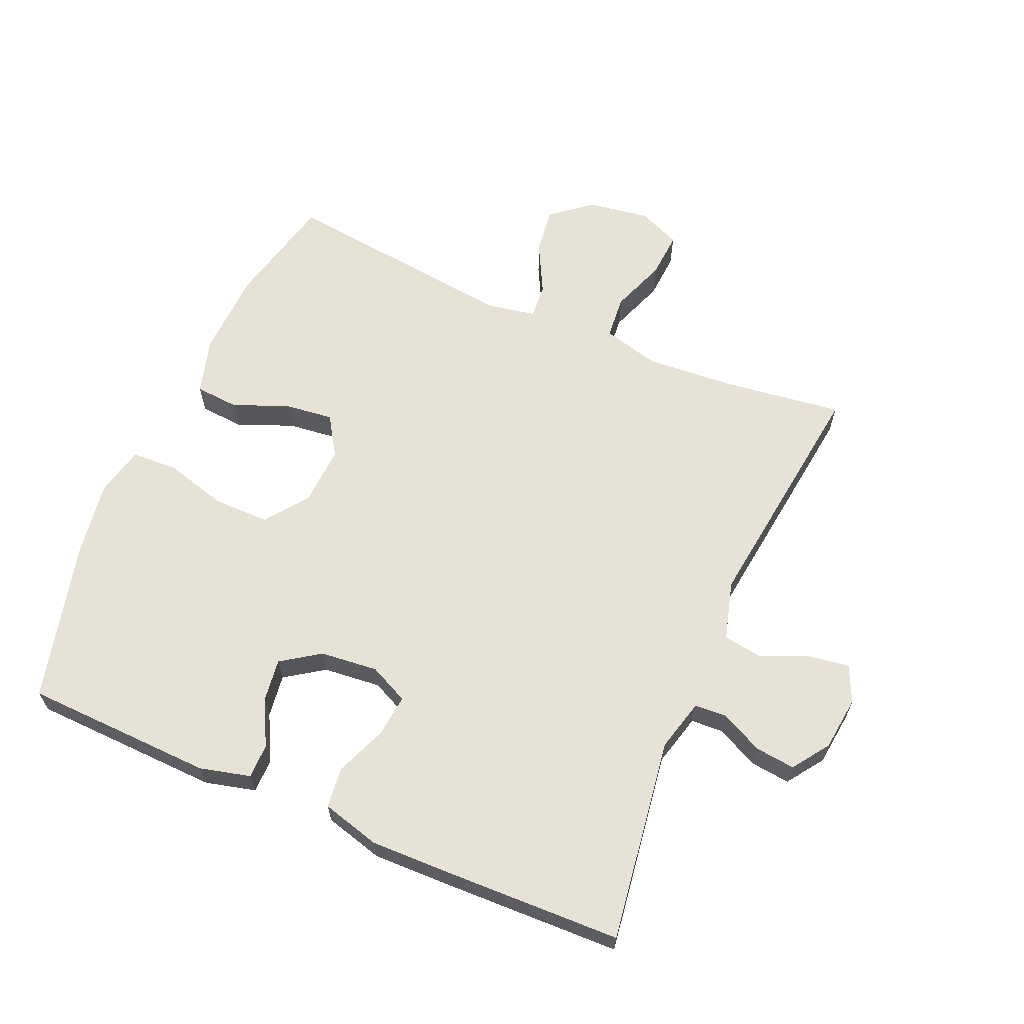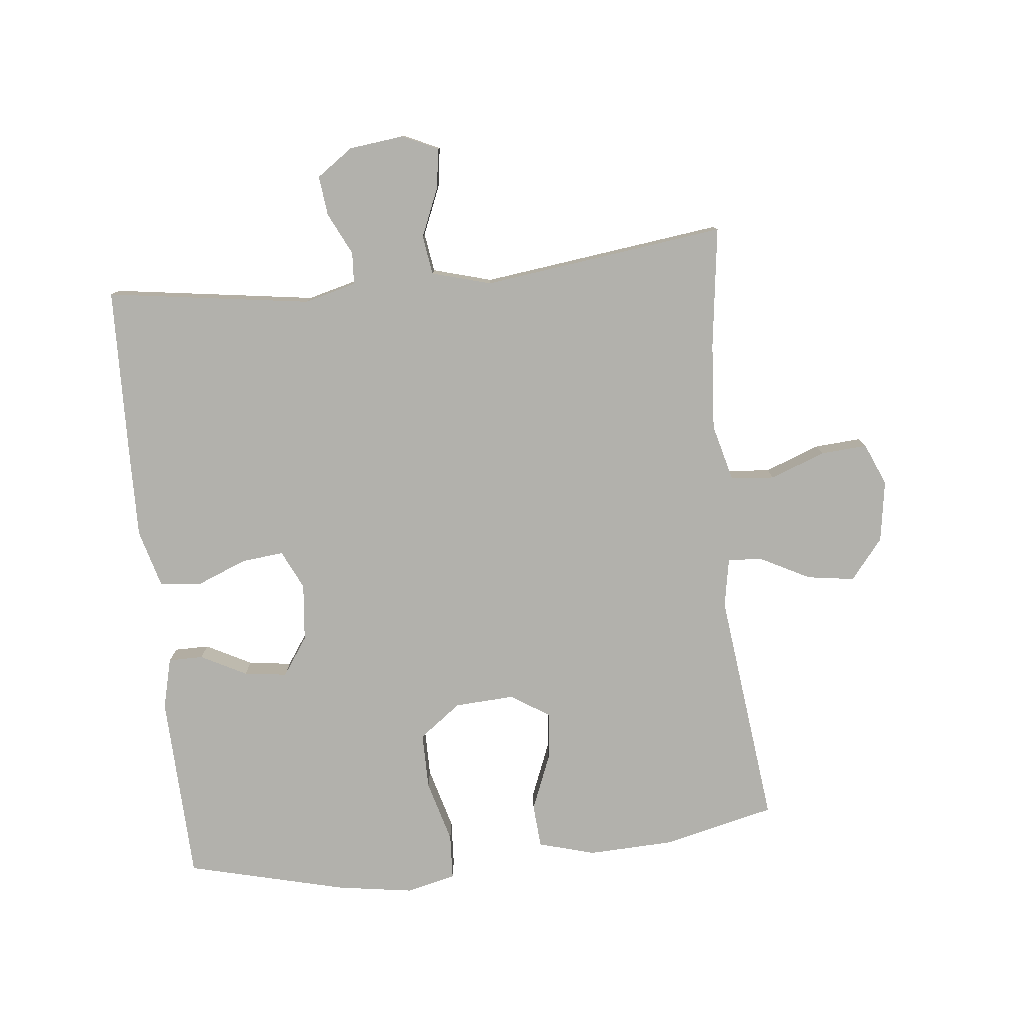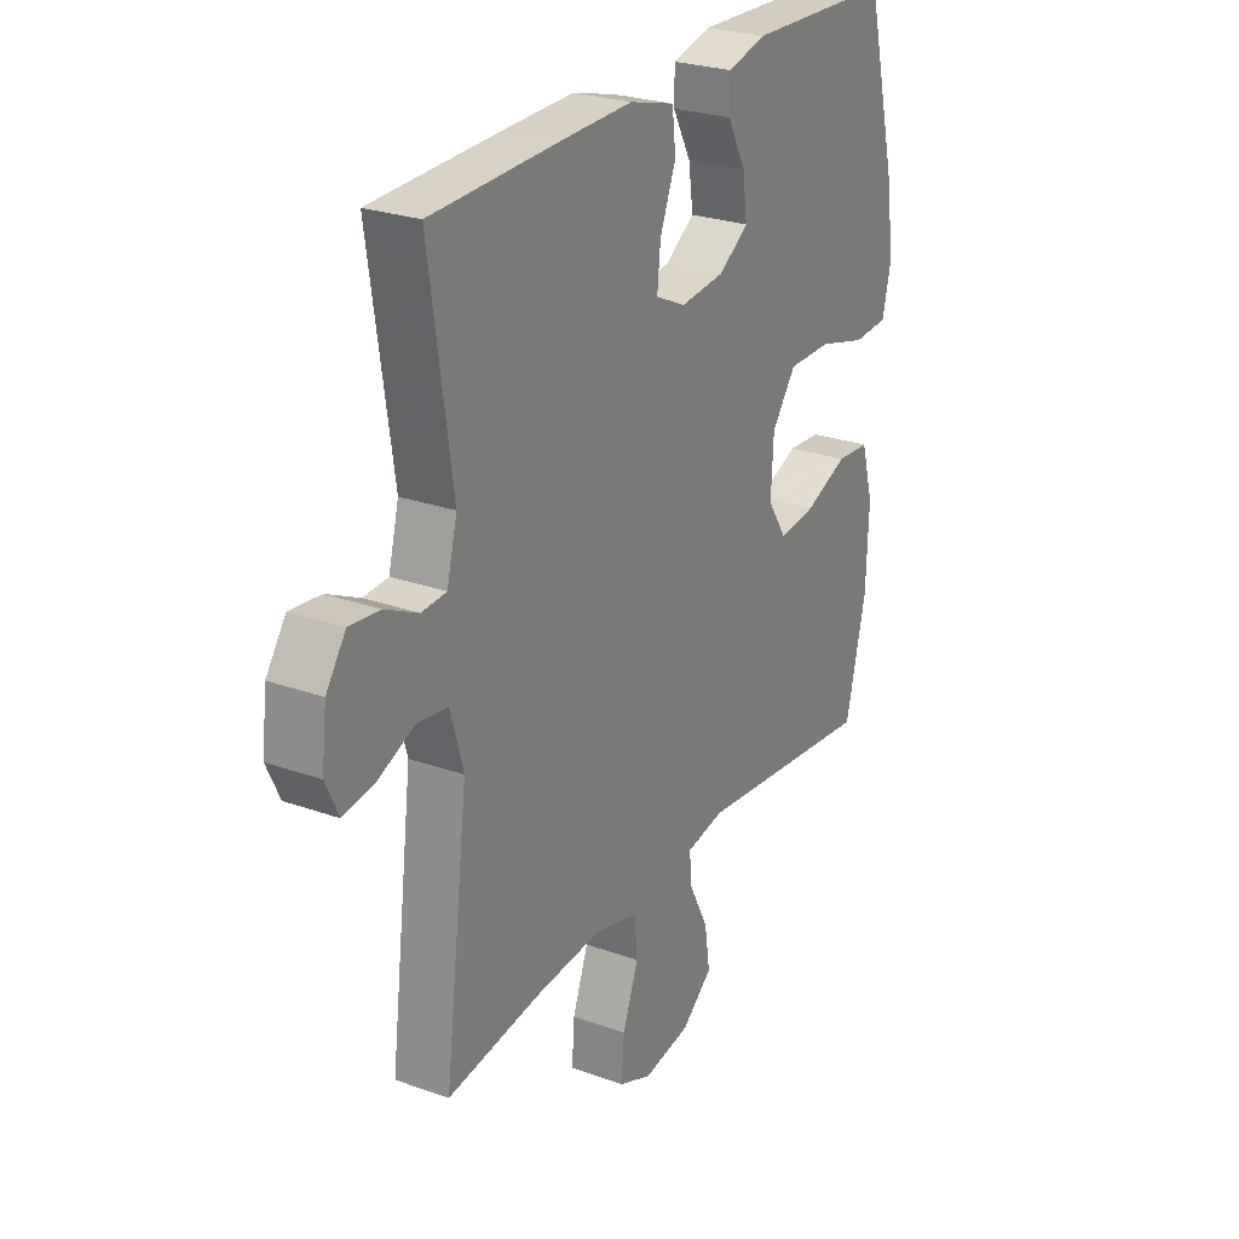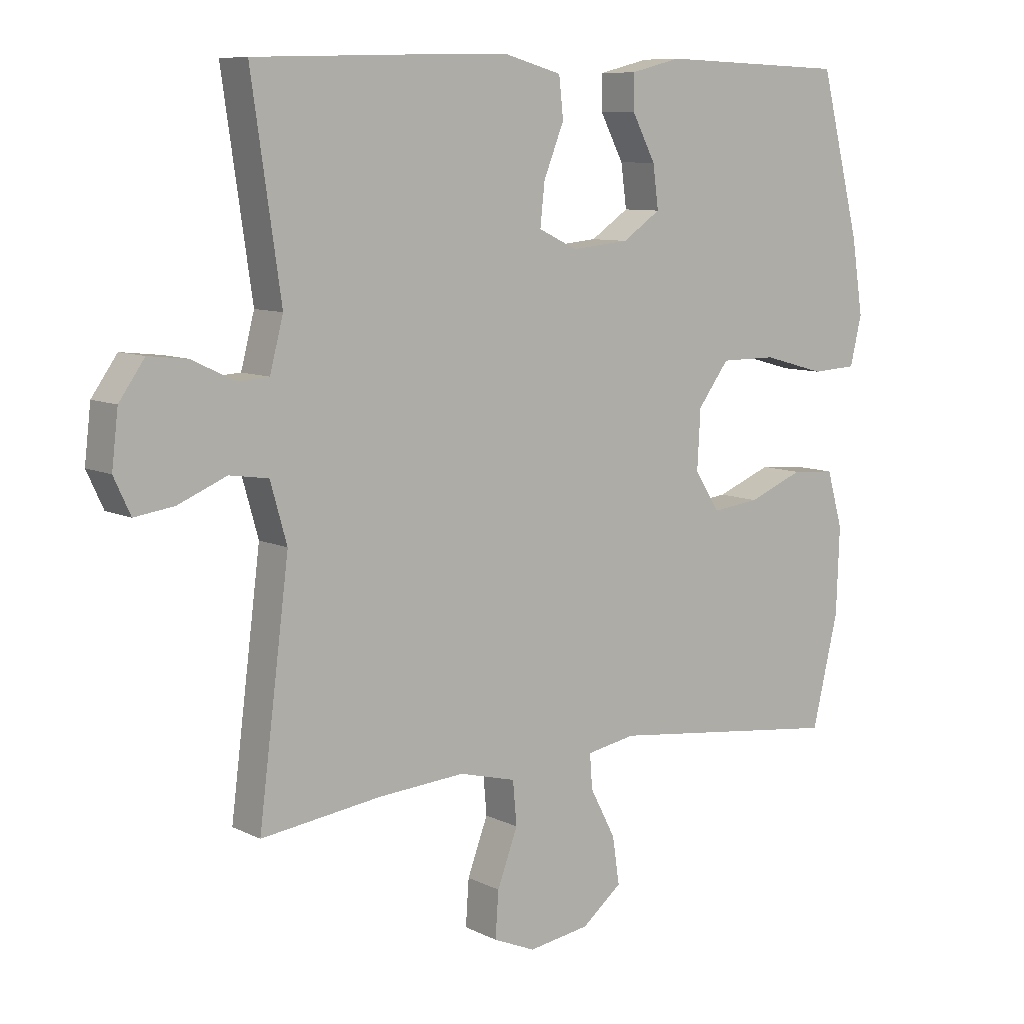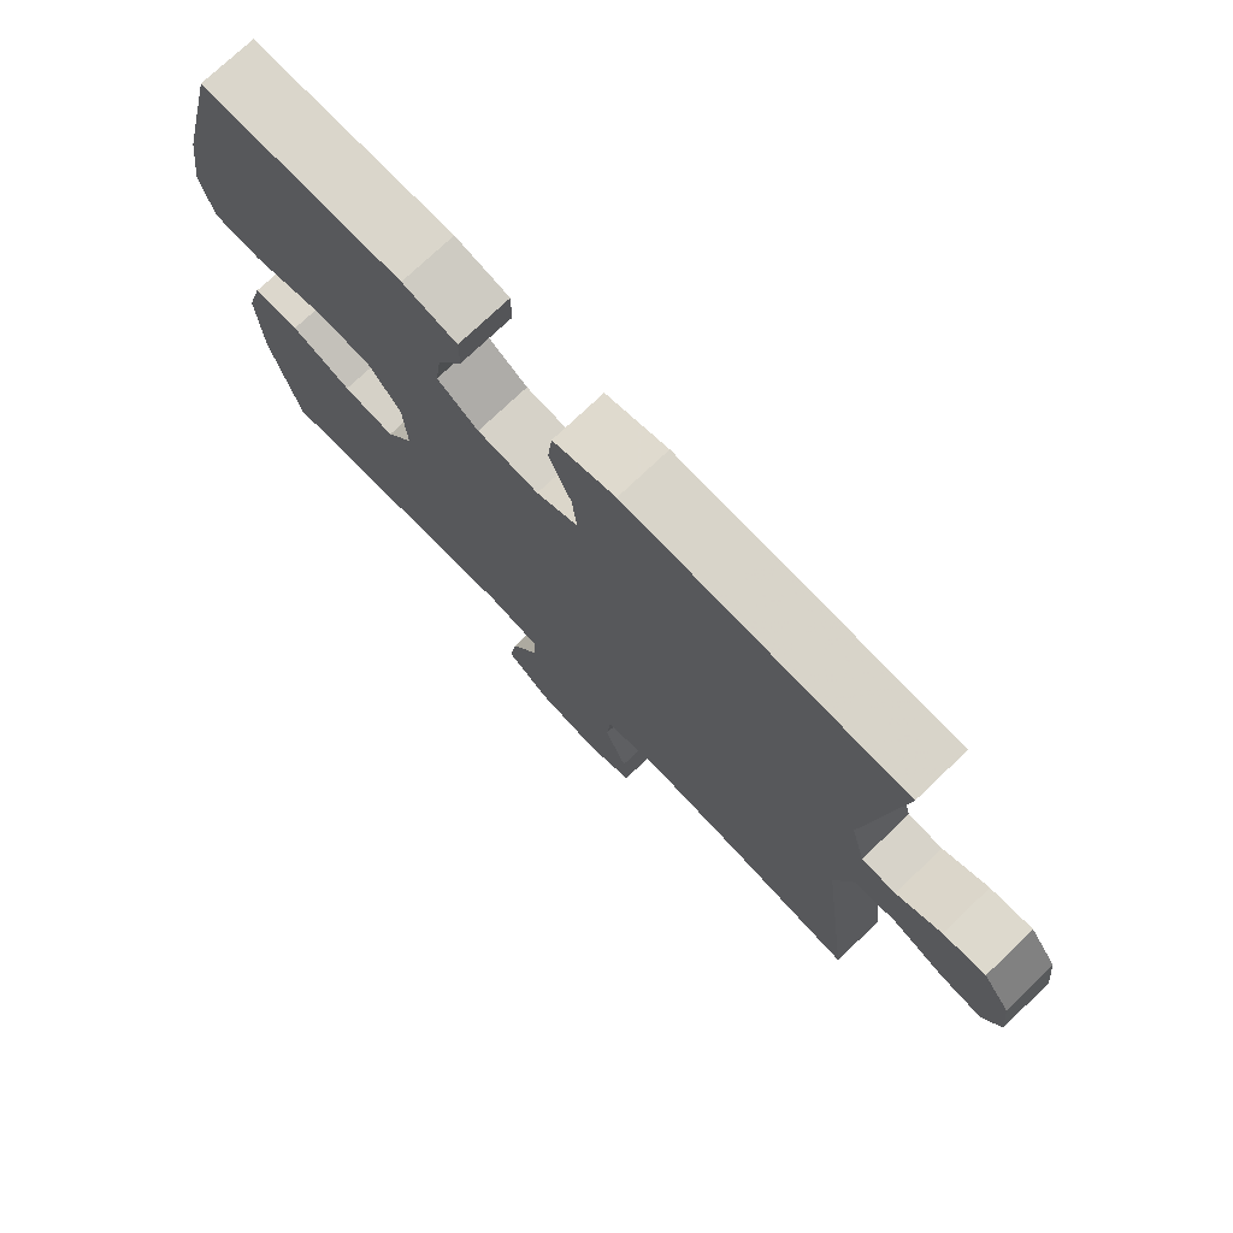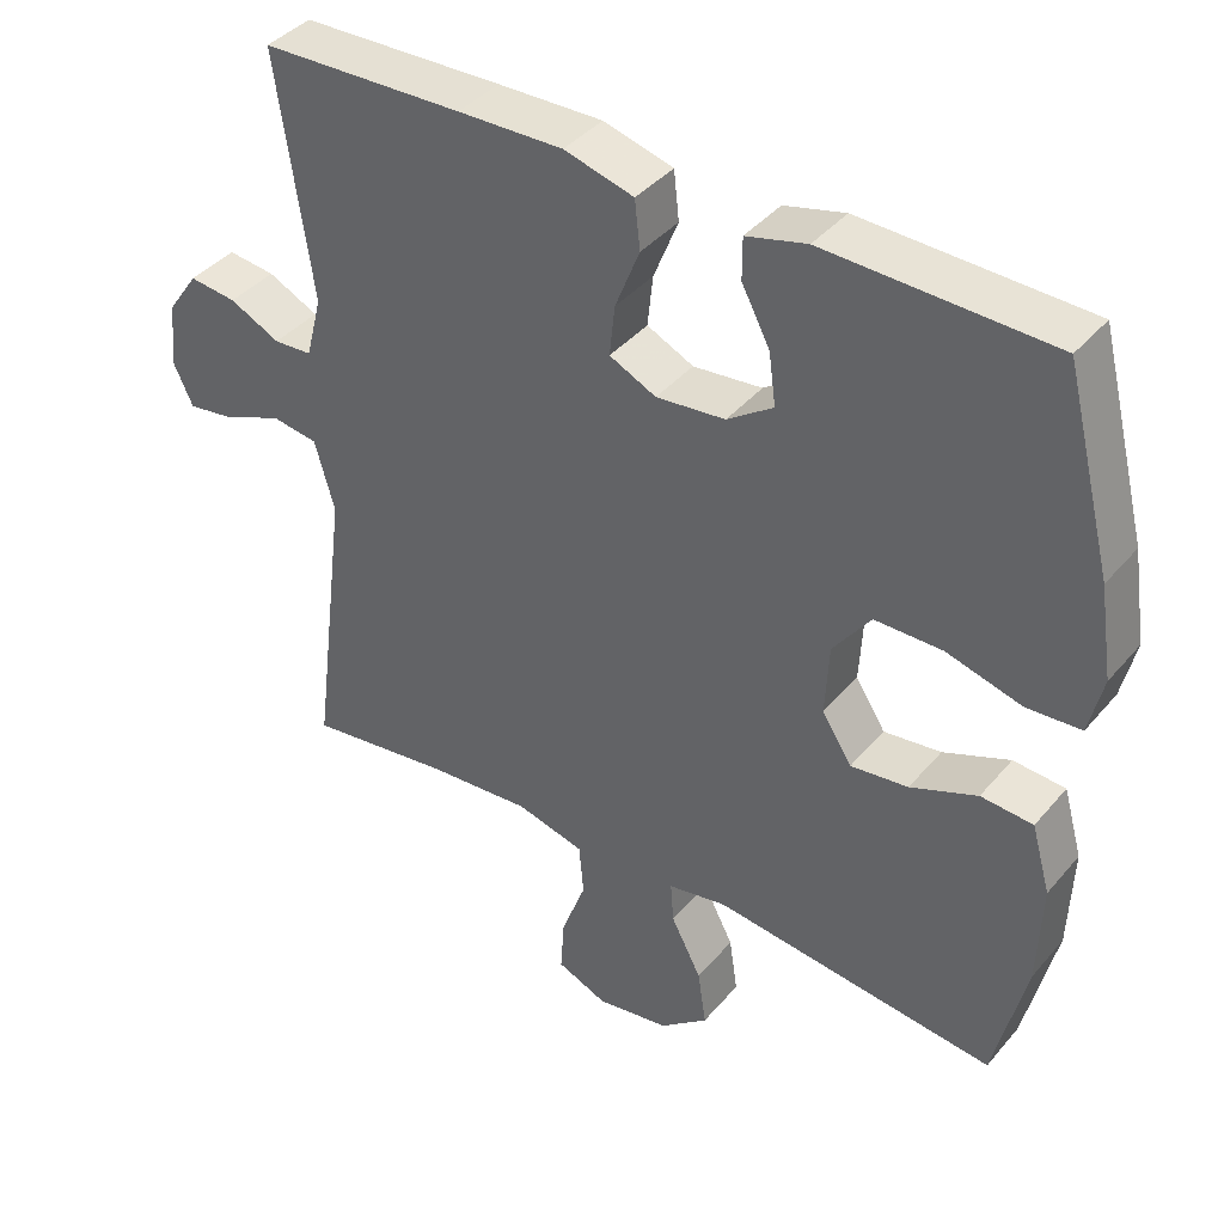
<metadata>
{"format":"obj","ext":"obj","renderer":"f3d","projection":"perspective","resolution":1024,"background":"white","views":[{"elev":63.7,"azim":23.4,"up":"+Y"},{"elev":-78.9,"azim":96.1,"up":"+Y"},{"elev":26.1,"azim":119.5,"up":"+Z"},{"elev":8.7,"azim":142.5,"up":"+Z"},{"elev":75.0,"azim":46.4,"up":"+Z"},{"elev":39.9,"azim":-144.1,"up":"+Z"}]}
</metadata>
<code>
v 0.5 0.07 0.5
v 0.454 0.07 0.182
v 0.475 0.07 0.101
v 0.525 0.07 0.098
v 0.591 0.07 0.13
v 0.653 0.07 0.137
v 0.693 0.07 0.08
v 0.703 0.07 -0.005
v 0.677 0.07 -0.061
v 0.615 0.07 -0.052
v 0.539 0.07 -0.02
v 0.478 0.07 -0.029
v 0.452 0.07 -0.121
v 0.5 0.07 -0.5
v 0.311 0.07 -0.475
v 0.175 0.07 -0.465
v 0.086 0.07 -0.488
v 0.08 0.07 -0.556
v 0.112 0.07 -0.642
v 0.117 0.07 -0.714
v 0.051 0.07 -0.742
v -0.045 0.07 -0.727
v -0.108 0.07 -0.676
v -0.097 0.07 -0.602
v -0.057 0.07 -0.525
v -0.053 0.07 -0.471
v -0.13 0.07 -0.457
v -0.5 0.07 -0.5
v -0.541 0.07 -0.326
v -0.546 0.07 -0.191
v -0.521 0.07 -0.103
v -0.453 0.07 -0.098
v -0.366 0.07 -0.133
v -0.291 0.07 -0.142
v -0.252 0.07 -0.081
v -0.257 0.07 0.012
v -0.306 0.07 0.078
v -0.394 0.07 0.078
v -0.492 0.07 0.051
v -0.563 0.07 0.055
v -0.581 0.07 0.132
v -0.563 0.07 0.25
v -0.5 0.07 0.5
v -0.205 0.07 0.51
v -0.126 0.07 0.49
v -0.126 0.07 0.436
v -0.163 0.07 0.365
v -0.172 0.07 0.298
v -0.112 0.07 0.257
v -0.022 0.07 0.248
v 0.039 0.07 0.277
v 0.032 0.07 0.343
v 0 0.07 0.423
v 0.007 0.07 0.486
v 0.098 0.07 0.511
v 0.235 0.07 0.508
v 0.5 0 0.5
v 0.454 0 0.182
v 0.475 0 0.101
v 0.525 0 0.098
v 0.591 0 0.13
v 0.653 0 0.137
v 0.693 0 0.08
v 0.703 0 -0.005
v 0.677 0 -0.061
v 0.615 0 -0.052
v 0.539 0 -0.02
v 0.478 0 -0.029
v 0.452 0 -0.121
v 0.5 0 -0.5
v 0.311 0 -0.475
v 0.175 0 -0.465
v 0.086 0 -0.488
v 0.08 0 -0.556
v 0.112 0 -0.642
v 0.117 0 -0.714
v 0.051 0 -0.742
v -0.045 0 -0.727
v -0.108 0 -0.676
v -0.097 0 -0.602
v -0.057 0 -0.525
v -0.053 0 -0.471
v -0.13 0 -0.457
v -0.5 0 -0.5
v -0.541 0 -0.326
v -0.546 0 -0.191
v -0.521 0 -0.103
v -0.453 0 -0.098
v -0.366 0 -0.133
v -0.291 0 -0.142
v -0.252 0 -0.081
v -0.257 0 0.012
v -0.306 0 0.078
v -0.394 0 0.078
v -0.492 0 0.051
v -0.563 0 0.055
v -0.581 0 0.132
v -0.563 0 0.25
v -0.5 0 0.5
v -0.205 0 0.51
v -0.126 0 0.49
v -0.126 0 0.436
v -0.163 0 0.365
v -0.172 0 0.298
v -0.112 0 0.257
v -0.022 0 0.248
v 0.039 0 0.277
v 0.032 0 0.343
v 0 0 0.423
v 0.007 0 0.486
v 0.098 0 0.511
v 0.235 0 0.508
f 56 1 2
f 55 56 2
f 54 55 2
f 53 54 2
f 52 53 2
f 51 52 2 3
f 50 51 3
f 49 50 3
f 45 46 47
f 44 45 47
f 43 44 47
f 42 43 47
f 41 42 47
f 40 41 47
f 39 40 47
f 38 39 47
f 37 38 47 48
f 36 37 48 49
f 31 32 33
f 30 31 33
f 29 30 33
f 28 29 33
f 27 28 33
f 26 27 33 34
f 23 24 25
f 22 23 25
f 21 22 25
f 20 21 25
f 19 20 25
f 18 19 25
f 17 18 25 26
f 26 34 35
f 17 26 35
f 16 17 35
f 13 14 15
f 36 49 3
f 35 36 3
f 16 35 3
f 15 16 3
f 13 15 3
f 12 13 3
f 9 10 11
f 8 9 11
f 7 8 11
f 6 7 11
f 5 6 11
f 4 5 11
f 3 4 11 12
f 58 57 112
f 58 112 111
f 58 111 110
f 58 110 109
f 58 109 108
f 59 58 108 107
f 59 107 106
f 59 106 105
f 103 102 101
f 103 101 100
f 103 100 99
f 103 99 98
f 103 98 97
f 103 97 96
f 103 96 95
f 103 95 94
f 104 103 94 93
f 105 104 93 92
f 89 88 87
f 89 87 86
f 89 86 85
f 89 85 84
f 89 84 83
f 90 89 83 82
f 81 80 79
f 81 79 78
f 81 78 77
f 81 77 76
f 81 76 75
f 81 75 74
f 82 81 74 73
f 91 90 82
f 91 82 73
f 91 73 72
f 71 70 69
f 59 105 92
f 59 92 91
f 59 91 72
f 59 72 71
f 59 71 69
f 59 69 68
f 67 66 65
f 67 65 64
f 67 64 63
f 67 63 62
f 67 62 61
f 67 61 60
f 68 67 60 59
f 1 57 58 2
f 2 58 59 3
f 3 59 60 4
f 4 60 61 5
f 5 61 62 6
f 6 62 63 7
f 7 63 64 8
f 8 64 65 9
f 9 65 66 10
f 10 66 67 11
f 11 67 68 12
f 12 68 69 13
f 13 69 70 14
f 14 70 71 15
f 15 71 72 16
f 16 72 73 17
f 17 73 74 18
f 18 74 75 19
f 19 75 76 20
f 20 76 77 21
f 21 77 78 22
f 22 78 79 23
f 23 79 80 24
f 24 80 81 25
f 25 81 82 26
f 26 82 83 27
f 27 83 84 28
f 28 84 85 29
f 29 85 86 30
f 30 86 87 31
f 31 87 88 32
f 32 88 89 33
f 33 89 90 34
f 34 90 91 35
f 35 91 92 36
f 36 92 93 37
f 37 93 94 38
f 38 94 95 39
f 39 95 96 40
f 40 96 97 41
f 41 97 98 42
f 42 98 99 43
f 43 99 100 44
f 44 100 101 45
f 45 101 102 46
f 46 102 103 47
f 47 103 104 48
f 48 104 105 49
f 49 105 106 50
f 50 106 107 51
f 51 107 108 52
f 52 108 109 53
f 53 109 110 54
f 54 110 111 55
f 55 111 112 56
f 56 112 57 1

</code>
